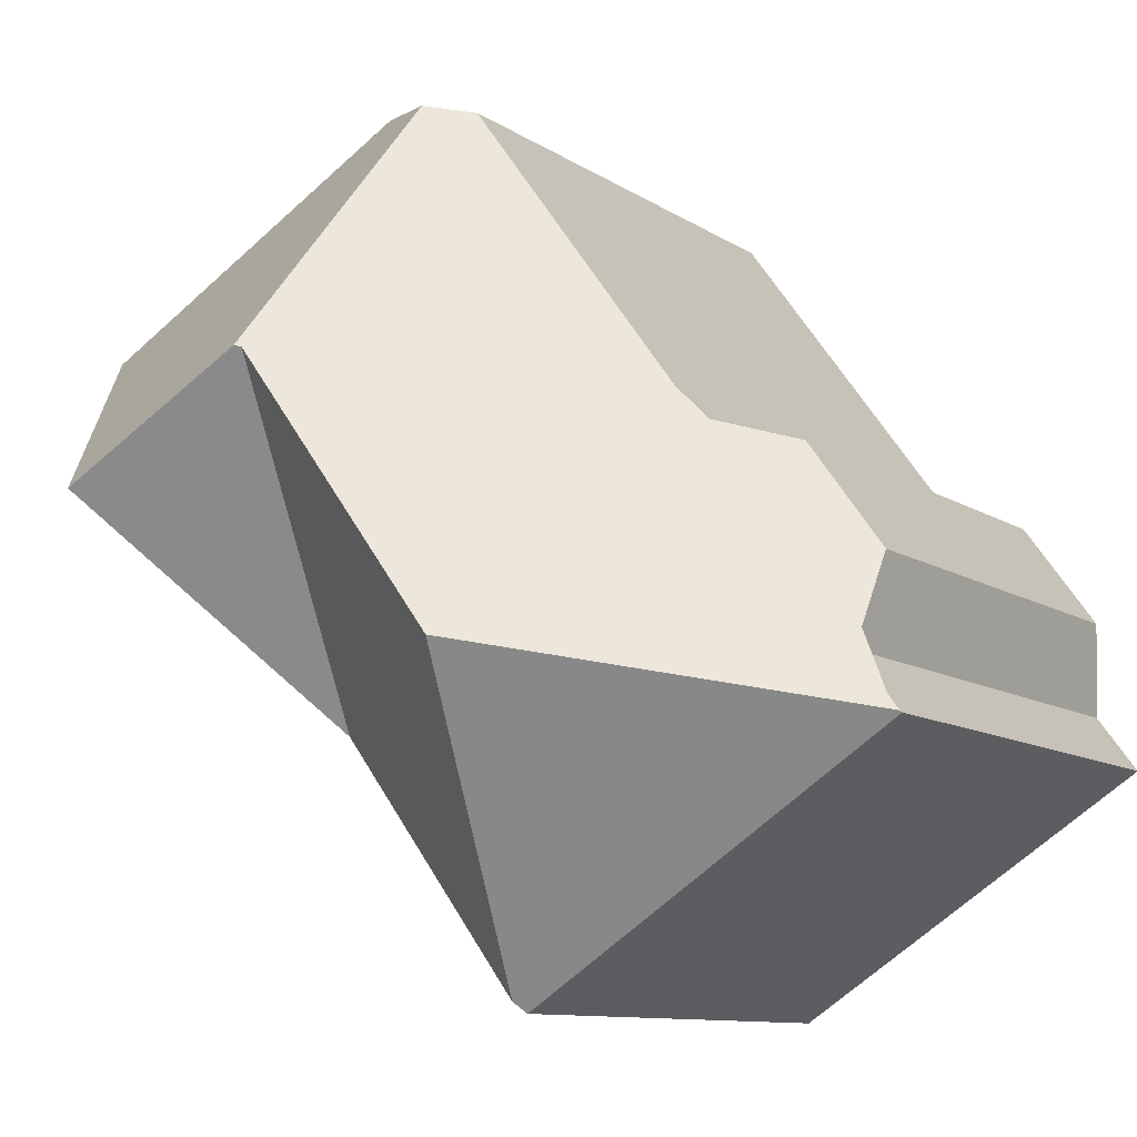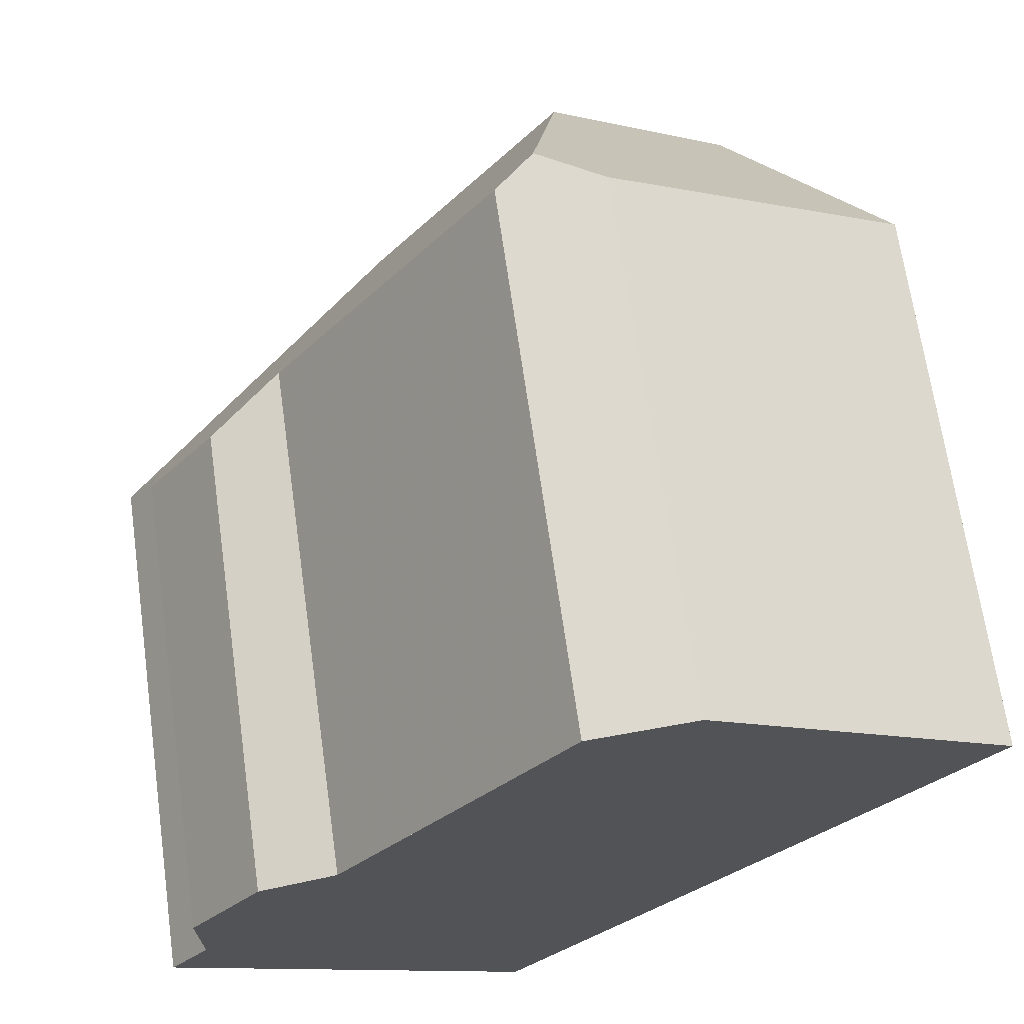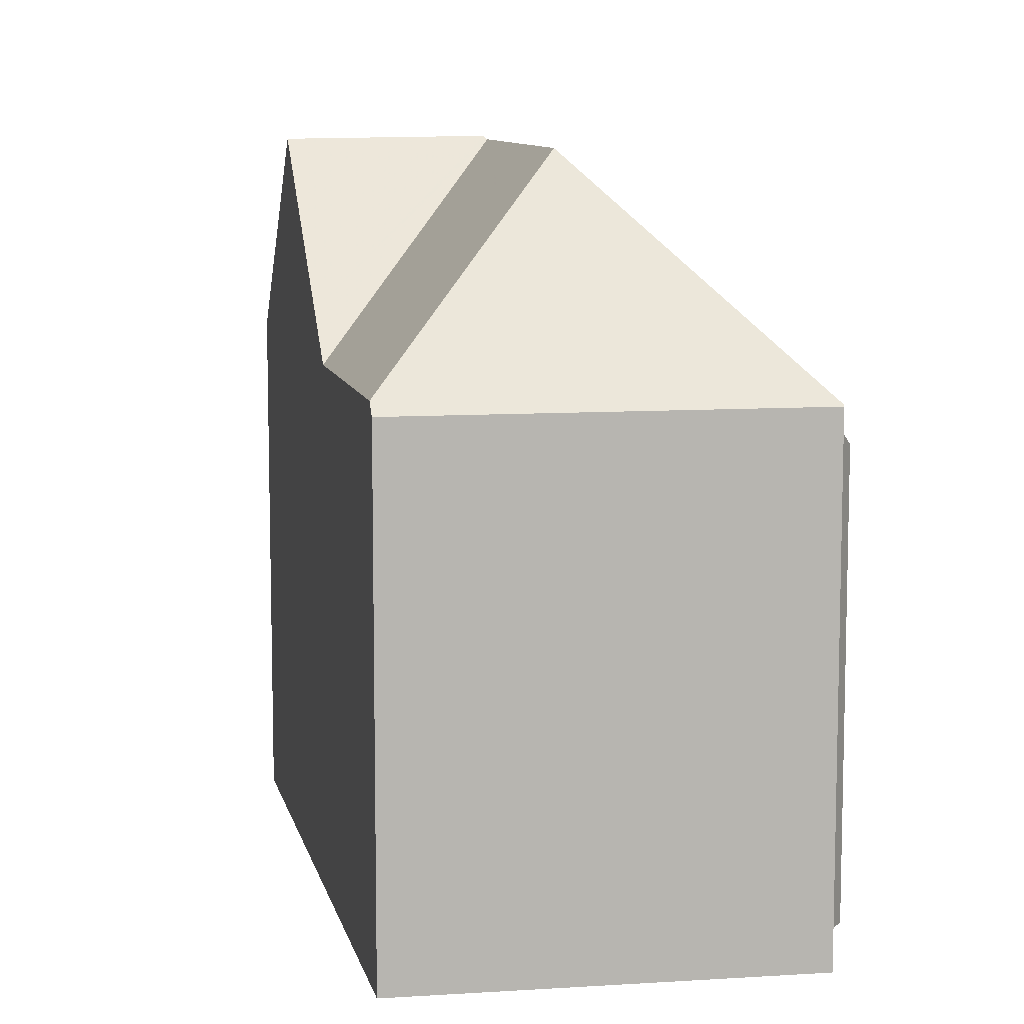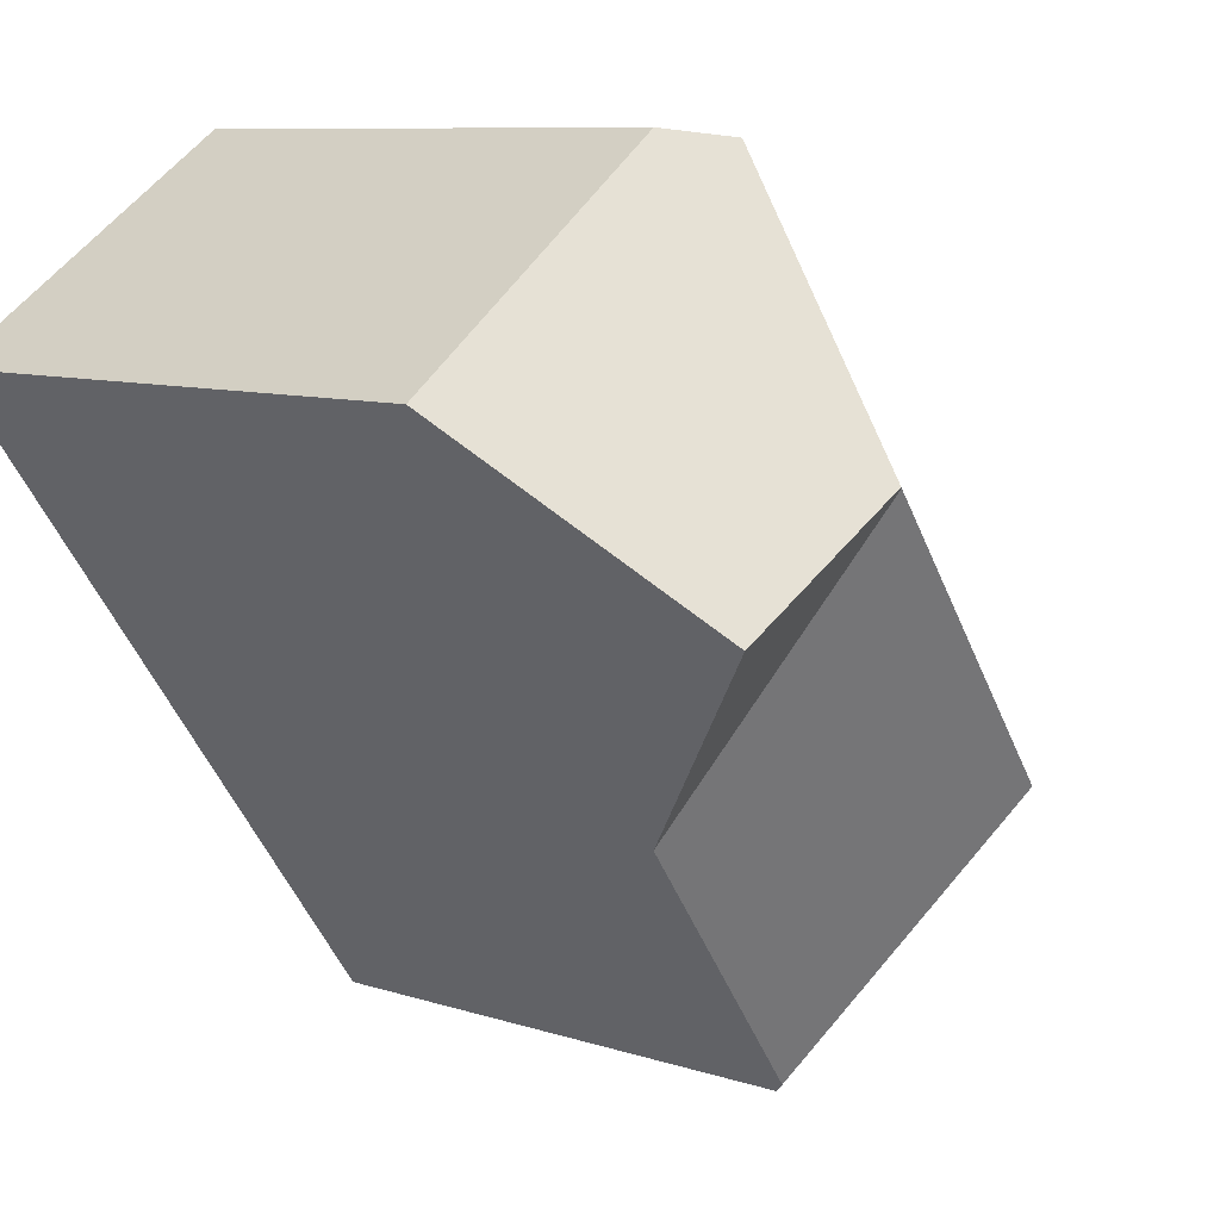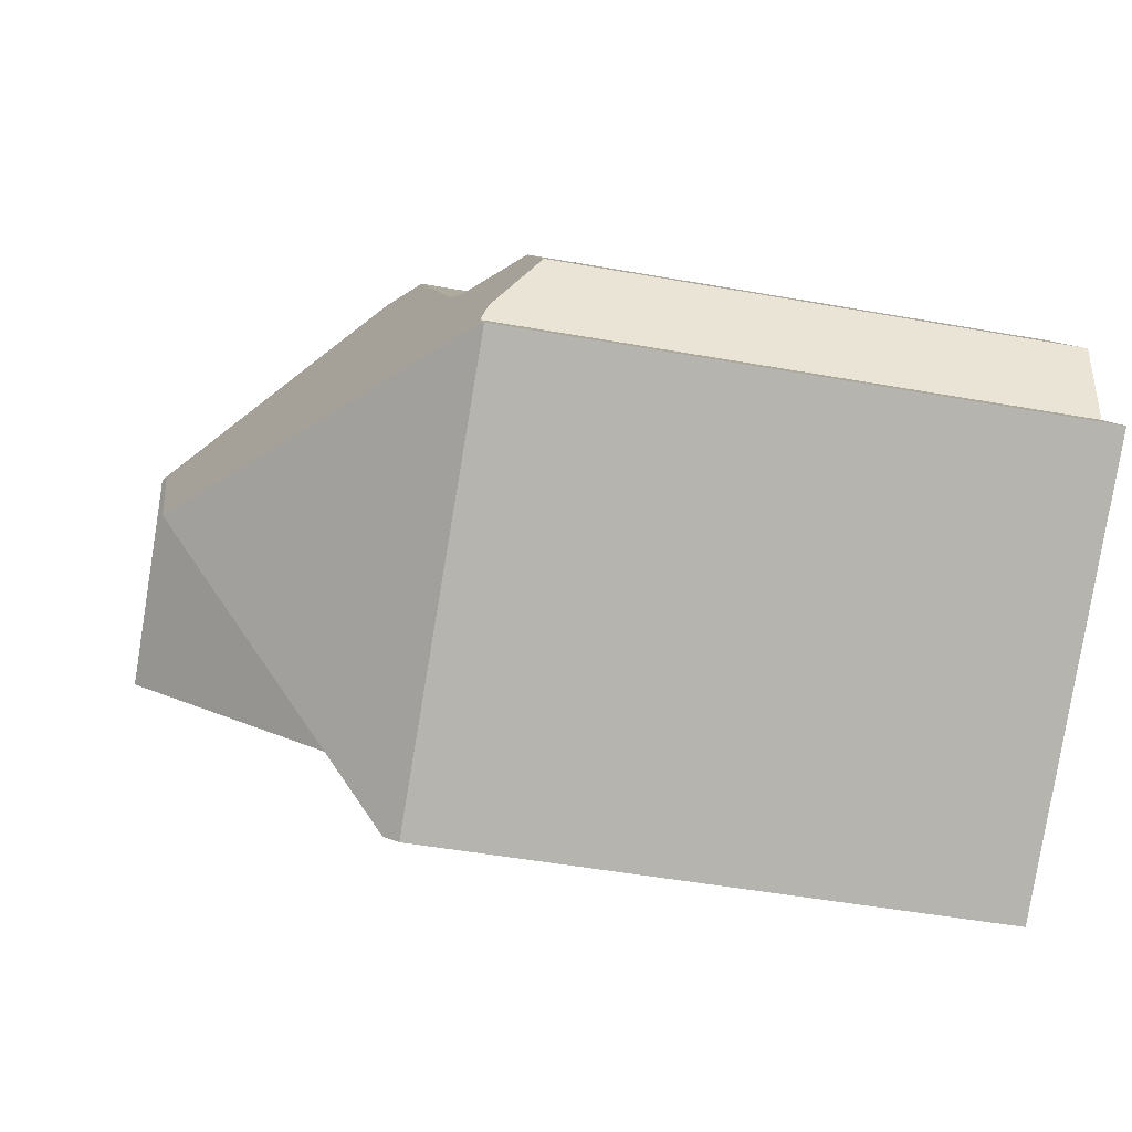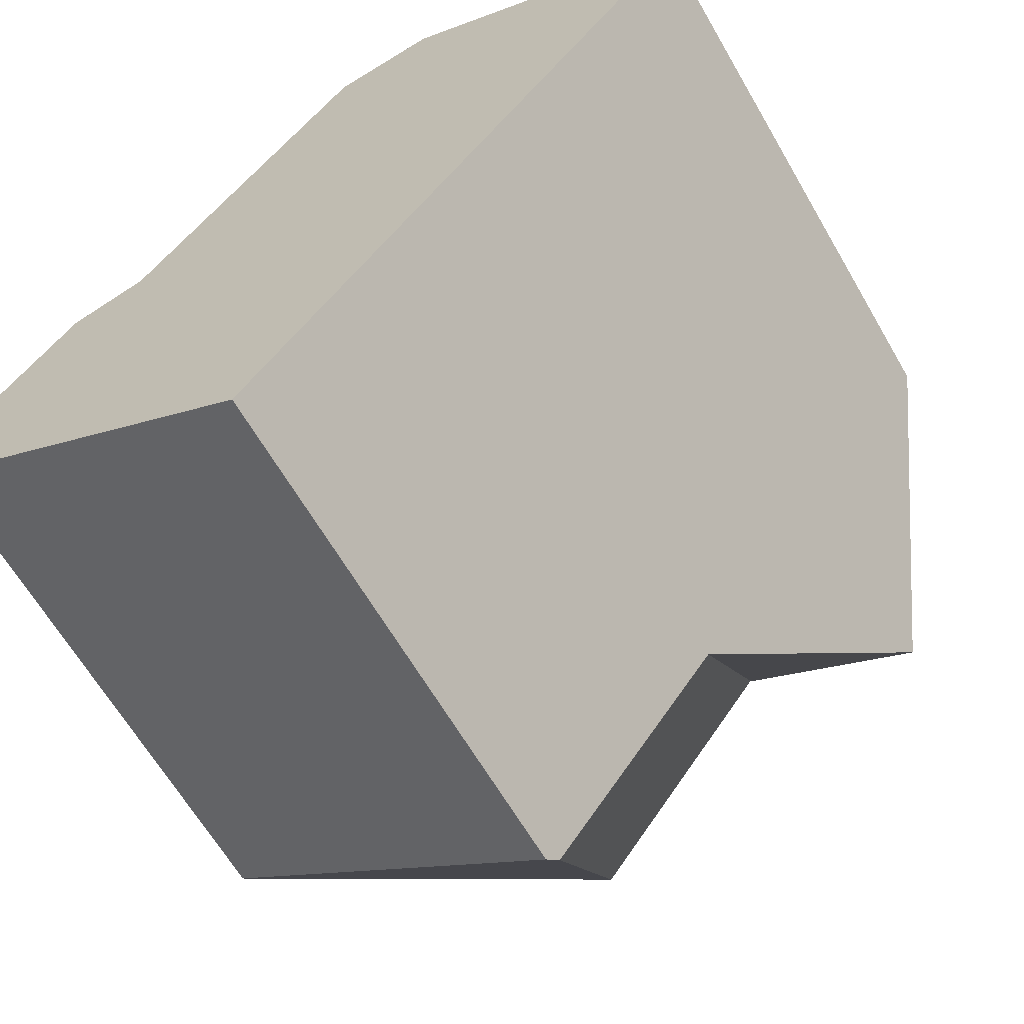
<metadata>
{"format":"obj","ext":"obj","renderer":"f3d","projection":"perspective","resolution":1024,"background":"white","views":[{"elev":-10.0,"azim":31.5,"up":"+Y"},{"elev":67.0,"azim":172.0,"up":"+Y"},{"elev":9.2,"azim":24.0,"up":"+Z"},{"elev":8.6,"azim":-48.3,"up":"+Y"},{"elev":-47.0,"azim":78.4,"up":"+Y"},{"elev":-64.1,"azim":-149.9,"up":"+Y"}]}
</metadata>
<code>
v 48.72 -403.1 6.639
v 48.68 -404.4 7.438
v 43.51 -397.1 7.423
v 46.63 -401.4 7.38
v 47.7 -401.7 6.65
v 49.23 -405.2 7.395
v 44.27 -408.4 7.385
v 37.92 -399.7 7.601
v 42.08 -396.9 7.303
v 49.22 -405.1 7.422
v 42.95 -397.1 7.848
v 44.92 -404.3 10.55
v 42.23 -400.6 10.59
v 42.22 -400.7 10.64
v 42.29 -400.7 10.59
v 48.37 -402.6 6.643
v 47.38 -402.3 7.287
v 46.75 -401.5 7.298
v 48.69 -404.1 7.264
v 49.22 -405.1 7.422
v 42.95 -397.1 7.848
v 44.92 -404.3 10.55
v 44.17 -408.3 7.563
v 42.22 -400.7 10.64
v 39.68 -402.1 10.6
v 42.29 -400.7 10.59
v 41.77 -405 7.589
v 42.23 -400.6 10.59
v 37.94 -399.7 7.628
v 44.17 -408.3 7.563
v 44.92 -404.3 10.55
v 42.29 -400.7 10.59
v 41.77 -405 7.589
v 42.22 -400.7 10.64
v 39.68 -402.1 10.6
v 38.64 -399.9 8.11
v 42.92 -397 7.831
v 38.24 -400.1 8.136
v 48.62 -405 7.859
v 42.93 -397.2 7.936
v 46.45 -402 7.888
v 42.93 -397.2 7.936
v 42.87 -397.1 7.834
v 48.88 -405.4 7.395
v 48.62 -405 7.859
v 42.83 -397 7.774
v 48.06 -402.5 6.842
v 48.71 -403.4 6.833
v 47.41 -401.6 6.851
v 44.17 -408.3 7.567
v 41.77 -405 7.592
v 41.77 -405 7.592
v 39.68 -402.1 10.6
v 38.24 -400.1 8.135
v 39.68 -402.1 10.6
v 44.17 -408.3 7.567
v 37.94 -399.7 7.632
v 44.28 -408.4 7.385
v 37.92 -399.7 7.601
v 49.16 -405.1 7.465
v 48.85 -405.3 7.462
v 49.16 -405.1 7.465
v 49.19 -405.1 7.423
v 44.26 -408.4 7.421
v 44.25 -408.4 7.421
v 43.76 -402.7 10.57
v 43.76 -402.7 10.57
v 45.92 -401.3 7.895
v 45.34 -401.7 8.608
v 41.9 -404 8.317
v 41.9 -404 8.317
v 41.3 -404.4 8.266
v 46.33 -401 7.384
v 41.3 -404.4 8.266
v 48.71 -403.4 6.833
v 48.72 -403.1 6.639
v 48.72 -403.1 0
v 48.71 -403.4 0
v 49.19 -405.1 7.423
v 48.68 -404.4 7.438
v 48.68 -404.4 0
v 49.19 -405.1 0
v 46.33 -401 7.384
v 43.51 -397.1 7.423
v 43.51 -397.1 0
v 46.33 -401 0
v 46.75 -401.5 7.298
v 46.63 -401.4 7.38
v 46.63 -401.4 -8.882e-16
v 46.75 -401.5 0
v 48.37 -402.6 6.643
v 47.7 -401.7 6.65
v 47.7 -401.7 0
v 48.37 -402.6 0
v 48.88 -405.4 7.395
v 49.23 -405.2 7.395
v 49.23 -405.2 0
v 48.88 -405.4 0
v 44.25 -408.4 7.421
v 44.27 -408.4 7.385
v 44.27 -408.4 -8.882e-16
v 44.25 -408.4 8.882e-16
v 37.92 -399.7 7.601
v 37.92 -399.7 7.601
v 37.92 -399.7 -8.882e-16
v 37.92 -399.7 -8.882e-16
v 42.83 -397 7.774
v 42.08 -396.9 7.303
v 42.08 -396.9 0
v 42.83 -397 0
v 43.51 -397.1 7.423
v 42.95 -397.1 7.848
v 42.95 -397.1 -8.882e-16
v 43.51 -397.1 0
v 48.72 -403.1 6.639
v 48.37 -402.6 6.643
v 48.37 -402.6 0
v 48.72 -403.1 0
v 47.41 -401.6 6.851
v 46.75 -401.5 7.298
v 46.75 -401.5 0
v 47.41 -401.6 0
v 48.68 -404.4 7.438
v 48.69 -404.1 7.264
v 48.69 -404.1 0
v 48.68 -404.4 0
v 49.23 -405.2 7.395
v 49.22 -405.1 7.422
v 49.22 -405.1 0
v 49.23 -405.2 0
v 41.77 -405 7.589
v 44.17 -408.3 7.563
v 44.17 -408.3 8.882e-16
v 41.77 -405 0
v 41.3 -404.4 8.266
v 41.77 -405 7.589
v 41.77 -405 0
v 41.3 -404.4 -1.776e-15
v 37.92 -399.7 7.601
v 37.94 -399.7 7.628
v 37.94 -399.7 -8.882e-16
v 37.92 -399.7 -8.882e-16
v 38.24 -400.1 8.136
v 39.68 -402.1 10.6
v 39.68 -402.1 0
v 38.24 -400.1 0
v 42.95 -397.1 7.848
v 42.92 -397 7.831
v 42.92 -397 -8.882e-16
v 42.95 -397.1 -8.882e-16
v 37.94 -399.7 7.628
v 38.24 -400.1 8.136
v 38.24 -400.1 0
v 37.94 -399.7 -8.882e-16
v 44.28 -408.4 7.385
v 48.88 -405.4 7.395
v 48.88 -405.4 0
v 44.28 -408.4 0
v 42.92 -397 7.831
v 42.83 -397 7.774
v 42.83 -397 0
v 42.92 -397 -8.882e-16
v 48.69 -404.1 7.264
v 48.71 -403.4 6.833
v 48.71 -403.4 0
v 48.69 -404.1 0
v 47.7 -401.7 6.65
v 47.41 -401.6 6.851
v 47.41 -401.6 0
v 47.7 -401.7 0
v 44.27 -408.4 7.385
v 44.28 -408.4 7.385
v 44.28 -408.4 0
v 44.27 -408.4 -8.882e-16
v 42.08 -396.9 7.303
v 37.92 -399.7 7.601
v 37.92 -399.7 -8.882e-16
v 42.08 -396.9 0
v 49.22 -405.1 7.422
v 49.19 -405.1 7.423
v 49.19 -405.1 0
v 49.22 -405.1 0
v 44.17 -408.3 7.563
v 44.25 -408.4 7.421
v 44.25 -408.4 8.882e-16
v 44.17 -408.3 8.882e-16
v 46.63 -401.4 7.38
v 46.33 -401 7.384
v 46.33 -401 0
v 46.63 -401.4 -8.882e-16
v 39.68 -402.1 10.6
v 41.3 -404.4 8.266
v 41.3 -404.4 -1.776e-15
v 39.68 -402.1 0
v 48.72 -403.1 0
v 48.68 -404.4 0
v 49.23 -405.2 0
v 44.27 -408.4 0
v 37.92 -399.7 0
v 42.08 -396.9 0
v 43.51 -397.1 0
v 46.63 -401.4 0
v 47.7 -401.7 0
f 48 19 17 47
f 47 17 18 49
f 14 13 15
f 69 15 13 40 68
f 66 15 69
f 70 32 67
f 72 53 24 26 71
f 43 37 21 42
f 61 45 60
f 55 35 38 54
f 46 37 43
f 54 38 29 57
f 68 40 11 3 73
f 63 10 62
f 42 28 36 43
f 65 30 56 64
f 57 29 8 59
f 47 16 1 48
f 49 5 16 47
f 50 23 33 51
f 74 25 53 72
f 54 36 28 34 55
f 57 36 54
f 64 56 31 45 61
f 59 9 46 43 36 57
f 60 20 6 44 61
f 62 39 41 17 19 2 63
f 64 58 7 65
f 61 44 58 64
f 68 41 69
f 69 41 39 12 66
f 67 22 50 51 70
f 71 52 72
f 73 4 18 17 41 68
f 72 52 27 74
f 76 77 78 75
f 80 81 82 79
f 84 85 86 83
f 88 89 90 87
f 92 93 94 91
f 96 97 98 95
f 100 101 102 99
f 104 105 106 103
f 108 109 110 107
f 112 113 114 111
f 116 117 118 115
f 120 121 122 119
f 124 125 126 123
f 128 129 130 127
f 132 133 134 131
f 136 137 138 135
f 140 141 142 139
f 144 145 146 143
f 148 149 150 147
f 152 153 154 151
f 156 157 158 155
f 160 161 162 159
f 164 165 166 163
f 168 169 170 167
f 172 173 174 171
f 176 177 178 175
f 180 181 182 179
f 184 185 186 183
f 188 189 190 187
f 192 193 194 191
f 196 197 198 199 200 201 202 203 195

</code>
